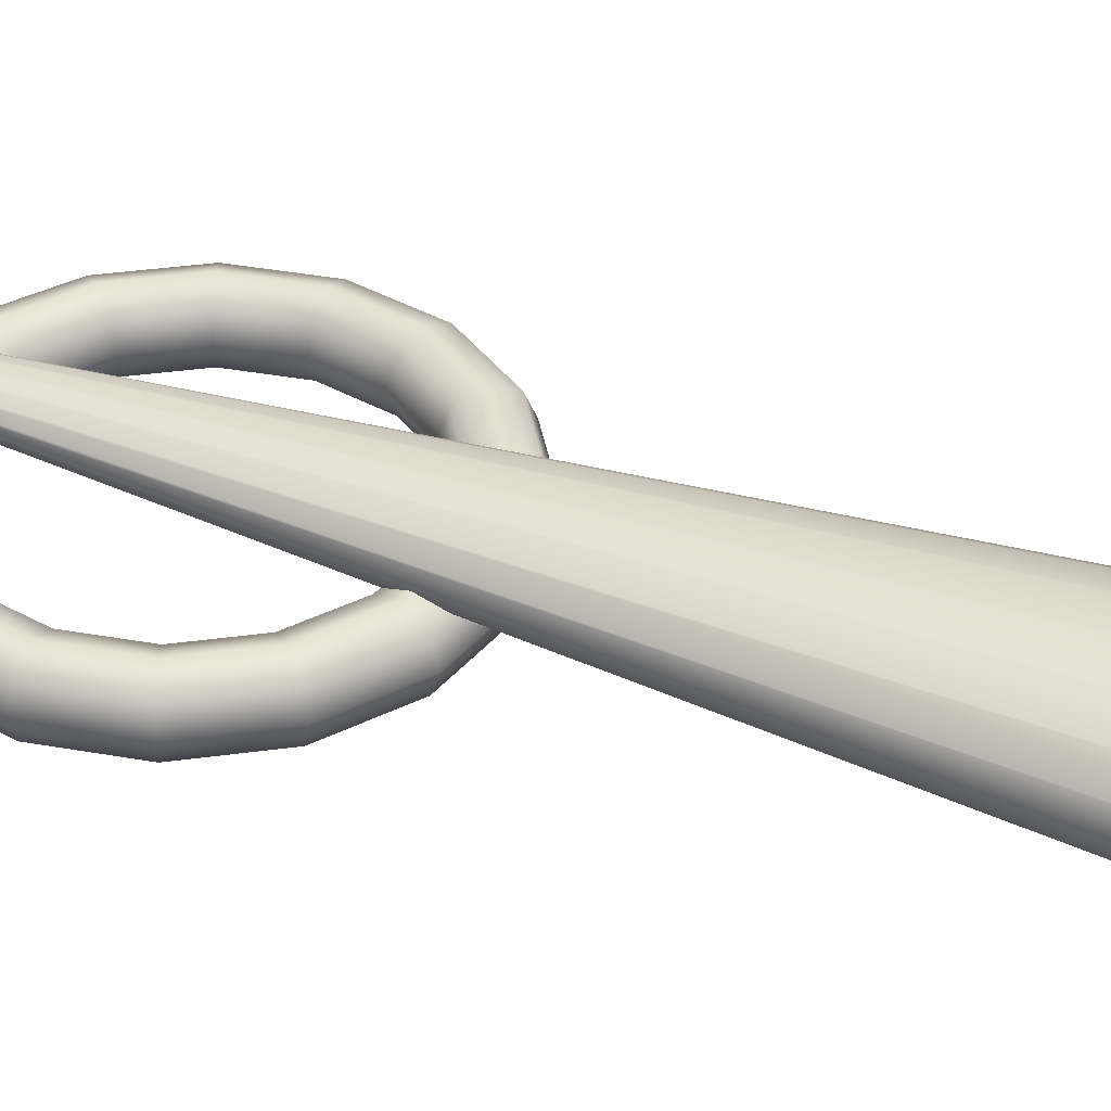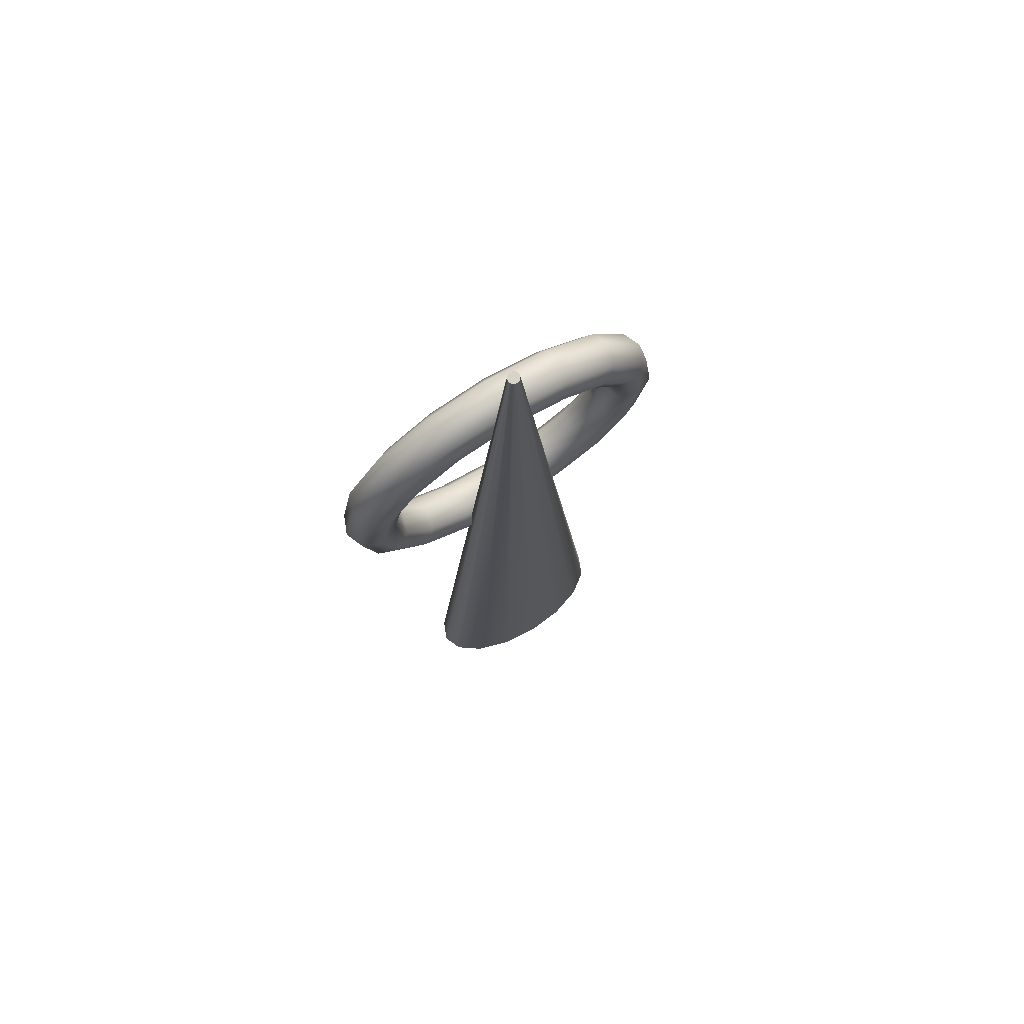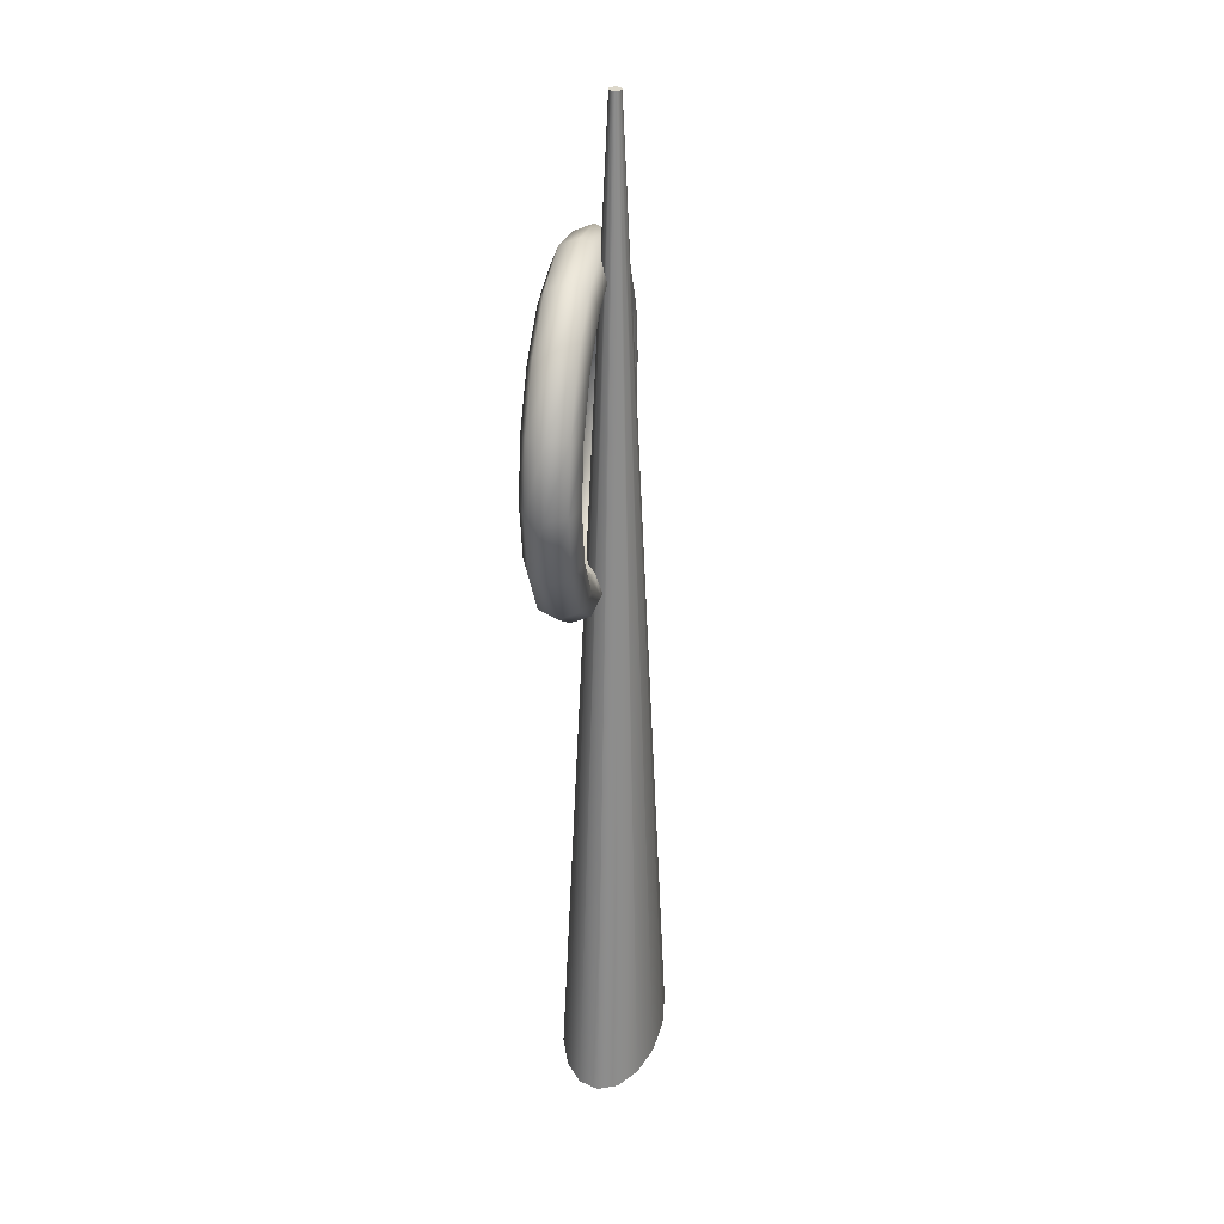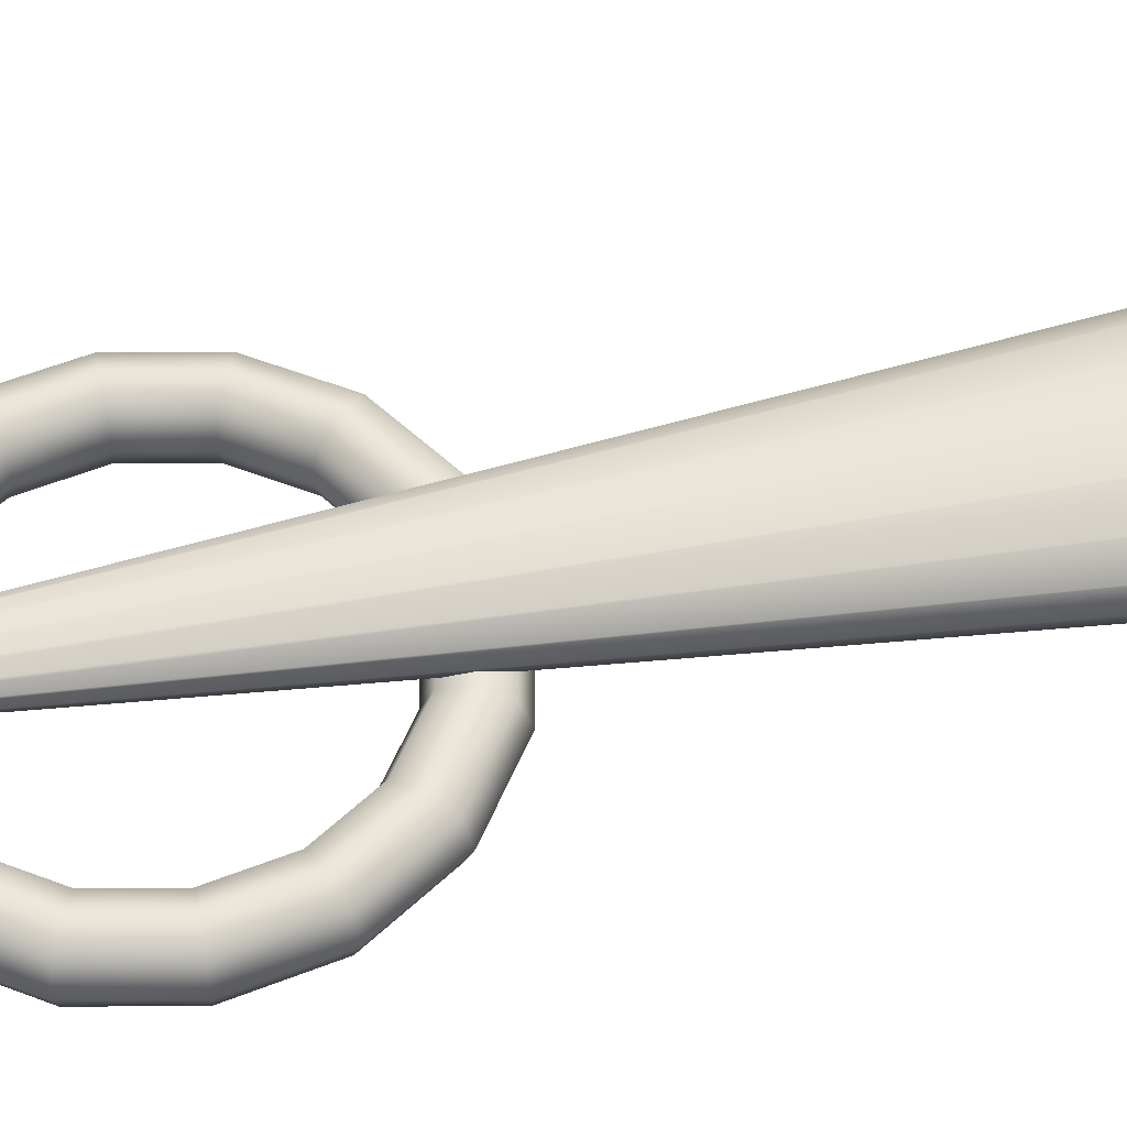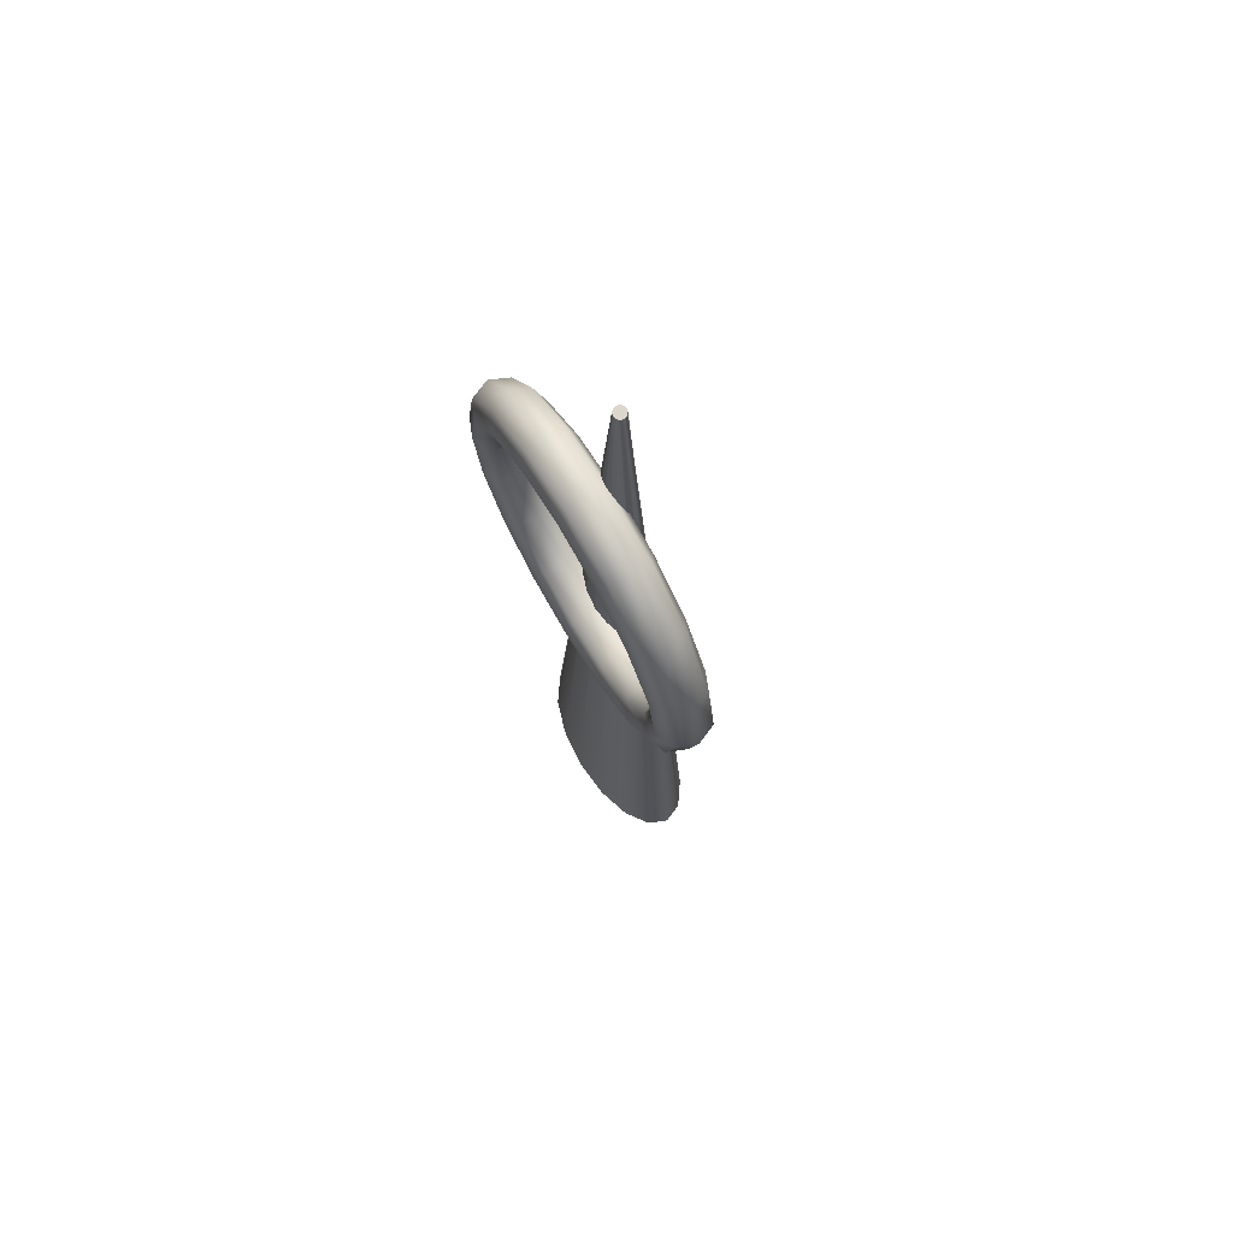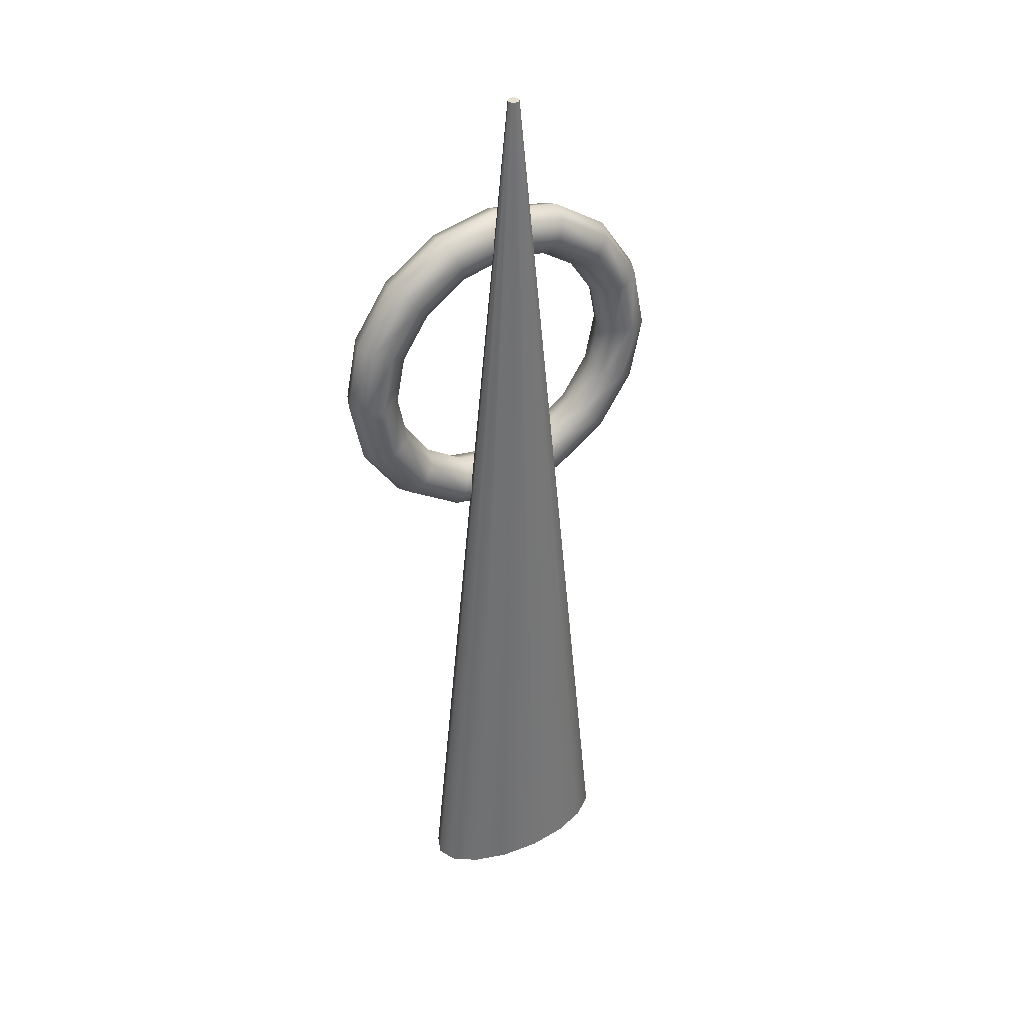
<metadata>
{"format":"obj","ext":"obj","renderer":"f3d","projection":"perspective","resolution":1024,"background":"white","views":[{"elev":38.5,"azim":-66.0,"up":"+Z"},{"elev":76.5,"azim":-31.3,"up":"+Y"},{"elev":31.5,"azim":-80.6,"up":"+Y"},{"elev":54.2,"azim":-101.5,"up":"+Z"},{"elev":73.3,"azim":-120.8,"up":"+Y"},{"elev":38.6,"azim":-31.0,"up":"+Y"}]}
</metadata>
<code>
o cylinder5
v 0.054 2.887 -2.954e-17
v 0.04989 2.887 0.02066
v 0.03818 2.887 0.03818
v 0.02066 2.887 0.04989
v -3.608e-17 2.887 0.054
v -0.02066 2.887 0.04989
v -0.03818 2.887 0.03818
v -0.04989 2.887 0.02066
v -0.054 2.887 -2.293e-17
v -0.04989 2.887 -0.02066
v -0.03818 2.887 -0.03818
v -0.02066 2.887 -0.04989
v -4.93e-17 2.887 -0.054
v 0.02066 2.887 -0.04989
v 0.03818 2.887 -0.03818
v 0.04989 2.887 -0.02066
v 1 -6.462 -1.636e-17
v 0.9239 -6.462 0.1822
v 0.7071 -6.462 0.3366
v 0.3827 -6.462 0.4398
v 6.123e-17 -6.462 0.476
v -0.3827 -6.462 0.4398
v -0.7071 -6.462 0.3366
v -0.9239 -6.462 0.1822
v -1 -6.462 4.193e-17
v -0.9239 -6.462 -0.1822
v -0.7071 -6.462 -0.3366
v -0.3827 -6.462 -0.4398
v -1.837e-16 -6.462 -0.476
v 0.3827 -6.462 -0.4398
v 0.7071 -6.462 -0.3366
v 0.9239 -6.462 -0.1822
g cylinder5
f 1 16 15 14 13 12 11 10 9 8 7 6 5 4 3 2
f 18 19 20 21 22 23 24 25 26 27 28 29 30 31 32 17
f 1 17 32 16
f 2 18 17 1
f 3 19 18 2
f 4 20 19 3
f 5 21 20 4
f 6 22 21 5
f 7 23 22 6
f 8 24 23 7
f 9 25 24 8
f 10 26 25 9
f 11 27 26 10
f 12 28 27 11
f 13 29 28 12
f 14 30 29 13
f 15 31 30 14
f 16 32 31 15
o torus4
v 1.664 3.773e-17 -0.2784
v 1.538 0.6369 -0.2784
v 1.177 1.177 -0.2784
v 0.6369 1.538 -0.2784
v 1.019e-16 1.664 -0.2784
v -0.6369 1.538 -0.2784
v -1.177 1.177 -0.2784
v -1.538 0.6369 -0.2784
v -1.664 2.415e-16 -0.2784
v -1.538 -0.6369 -0.2784
v -1.177 -1.177 -0.2784
v -0.6369 -1.538 -0.2784
v -3.057e-16 -1.664 -0.2784
v 0.6369 -1.538 -0.2784
v 1.177 -1.177 -0.2784
v 1.538 -0.6369 -0.2784
v 1.591 4.855e-17 -0.4551
v 1.47 0.6088 -0.4551
v 1.125 1.125 -0.4551
v 0.6088 1.47 -0.4551
v 9.742e-17 1.591 -0.4551
v -0.6088 1.47 -0.4551
v -1.125 1.125 -0.4551
v -1.47 0.6088 -0.4551
v -1.591 2.434e-16 -0.4551
v -1.47 -0.6088 -0.4551
v -1.125 -1.125 -0.4551
v -0.6088 -1.47 -0.4551
v -2.923e-16 -1.591 -0.4551
v 0.6088 -1.47 -0.4551
v 1.125 -1.125 -0.4551
v 1.47 -0.6088 -0.4551
v 1.414 5.304e-17 -0.5284
v 1.307 0.5412 -0.5284
v 1 1 -0.5284
v 0.5412 1.307 -0.5284
v 8.66e-17 1.414 -0.5284
v -0.5412 1.307 -0.5284
v -1 1 -0.5284
v -1.307 0.5412 -0.5284
v -1.414 2.262e-16 -0.5284
v -1.307 -0.5412 -0.5284
v -1 -1 -0.5284
v -0.5412 -1.307 -0.5284
v -2.598e-16 -1.414 -0.5284
v 0.5412 -1.307 -0.5284
v 1 -1 -0.5284
v 1.307 -0.5412 -0.5284
v 1.237 4.855e-17 -0.4551
v 1.143 0.4735 -0.4551
v 0.875 0.875 -0.4551
v 0.4735 1.143 -0.4551
v 7.577e-17 1.237 -0.4551
v -0.4735 1.143 -0.4551
v -0.875 0.875 -0.4551
v -1.143 0.4735 -0.4551
v -1.237 2.001e-16 -0.4551
v -1.143 -0.4735 -0.4551
v -0.875 -0.875 -0.4551
v -0.4735 -1.143 -0.4551
v -2.273e-16 -1.237 -0.4551
v 0.4735 -1.143 -0.4551
v 0.875 -0.875 -0.4551
v 1.143 -0.4735 -0.4551
v 1.164 3.773e-17 -0.2784
v 1.076 0.4455 -0.2784
v 0.8232 0.8232 -0.2784
v 0.4455 1.076 -0.2784
v 7.129e-17 1.164 -0.2784
v -0.4455 1.076 -0.2784
v -0.8232 0.8232 -0.2784
v -1.076 0.4455 -0.2784
v -1.164 1.803e-16 -0.2784
v -1.076 -0.4455 -0.2784
v -0.8232 -0.8232 -0.2784
v -0.4455 -1.076 -0.2784
v -2.139e-16 -1.164 -0.2784
v 0.4455 -1.076 -0.2784
v 0.8232 -0.8232 -0.2784
v 1.076 -0.4455 -0.2784
v 1.237 2.691e-17 -0.1016
v 1.143 0.4735 -0.1016
v 0.875 0.875 -0.1016
v 0.4735 1.143 -0.1016
v 7.577e-17 1.237 -0.1016
v -0.4735 1.143 -0.1016
v -0.875 0.875 -0.1016
v -1.143 0.4735 -0.1016
v -1.237 1.784e-16 -0.1016
v -1.143 -0.4735 -0.1016
v -0.875 -0.875 -0.1016
v -0.4735 -1.143 -0.1016
v -2.273e-16 -1.237 -0.1016
v 0.4735 -1.143 -0.1016
v 0.875 -0.875 -0.1016
v 1.143 -0.4735 -0.1016
v 1.414 2.242e-17 -0.02836
v 1.307 0.5412 -0.02836
v 1 1 -0.02836
v 0.5412 1.307 -0.02836
v 8.66e-17 1.414 -0.02836
v -0.5412 1.307 -0.02836
v -1 1 -0.02836
v -1.307 0.5412 -0.02836
v -1.414 1.956e-16 -0.02836
v -1.307 -0.5412 -0.02836
v -1 -1 -0.02836
v -0.5412 -1.307 -0.02836
v -2.598e-16 -1.414 -0.02836
v 0.5412 -1.307 -0.02836
v 1 -1 -0.02836
v 1.307 -0.5412 -0.02836
v 1.591 2.691e-17 -0.1016
v 1.47 0.6088 -0.1016
v 1.125 1.125 -0.1016
v 0.6088 1.47 -0.1016
v 9.742e-17 1.591 -0.1016
v -0.6088 1.47 -0.1016
v -1.125 1.125 -0.1016
v -1.47 0.6088 -0.1016
v -1.591 2.217e-16 -0.1016
v -1.47 -0.6088 -0.1016
v -1.125 -1.125 -0.1016
v -0.6088 -1.47 -0.1016
v -2.923e-16 -1.591 -0.1016
v 0.6088 -1.47 -0.1016
v 1.125 -1.125 -0.1016
v 1.47 -0.6088 -0.1016
g torus4
f 33 49 50 34
f 33 145 160 48
f 34 50 51 35
f 34 146 145 33
f 35 51 52 36
f 35 147 146 34
f 36 52 53 37
f 36 148 147 35
f 37 53 54 38
f 37 149 148 36
f 38 54 55 39
f 38 150 149 37
f 39 55 56 40
f 39 151 150 38
f 40 56 57 41
f 40 152 151 39
f 41 57 58 42
f 41 153 152 40
f 42 58 59 43
f 42 154 153 41
f 43 59 60 44
f 43 155 154 42
f 44 60 61 45
f 44 156 155 43
f 45 61 62 46
f 45 157 156 44
f 46 62 63 47
f 46 158 157 45
f 47 63 64 48
f 47 159 158 46
f 48 64 49 33
f 48 160 159 47
f 49 65 66 50
f 50 66 67 51
f 51 67 68 52
f 52 68 69 53
f 53 69 70 54
f 54 70 71 55
f 55 71 72 56
f 56 72 73 57
f 57 73 74 58
f 58 74 75 59
f 59 75 76 60
f 60 76 77 61
f 61 77 78 62
f 62 78 79 63
f 63 79 80 64
f 64 80 65 49
f 65 81 82 66
f 66 82 83 67
f 67 83 84 68
f 68 84 85 69
f 69 85 86 70
f 70 86 87 71
f 71 87 88 72
f 72 88 89 73
f 73 89 90 74
f 74 90 91 75
f 75 91 92 76
f 76 92 93 77
f 77 93 94 78
f 78 94 95 79
f 79 95 96 80
f 80 96 81 65
f 81 97 98 82
f 82 98 99 83
f 83 99 100 84
f 84 100 101 85
f 85 101 102 86
f 86 102 103 87
f 87 103 104 88
f 88 104 105 89
f 89 105 106 90
f 90 106 107 91
f 91 107 108 92
f 92 108 109 93
f 93 109 110 94
f 94 110 111 95
f 95 111 112 96
f 96 112 97 81
f 97 113 114 98
f 98 114 115 99
f 99 115 116 100
f 100 116 117 101
f 101 117 118 102
f 102 118 119 103
f 103 119 120 104
f 104 120 121 105
f 105 121 122 106
f 106 122 123 107
f 107 123 124 108
f 108 124 125 109
f 109 125 126 110
f 110 126 127 111
f 111 127 128 112
f 112 128 113 97
f 113 129 130 114
f 114 130 131 115
f 115 131 132 116
f 116 132 133 117
f 117 133 134 118
f 118 134 135 119
f 119 135 136 120
f 120 136 137 121
f 121 137 138 122
f 122 138 139 123
f 123 139 140 124
f 124 140 141 125
f 125 141 142 126
f 126 142 143 127
f 127 143 144 128
f 128 144 129 113
f 129 145 146 130
f 130 146 147 131
f 131 147 148 132
f 132 148 149 133
f 133 149 150 134
f 134 150 151 135
f 135 151 152 136
f 136 152 153 137
f 137 153 154 138
f 138 154 155 139
f 139 155 156 140
f 140 156 157 141
f 141 157 158 142
f 142 158 159 143
f 143 159 160 144
f 144 160 145 129

</code>
